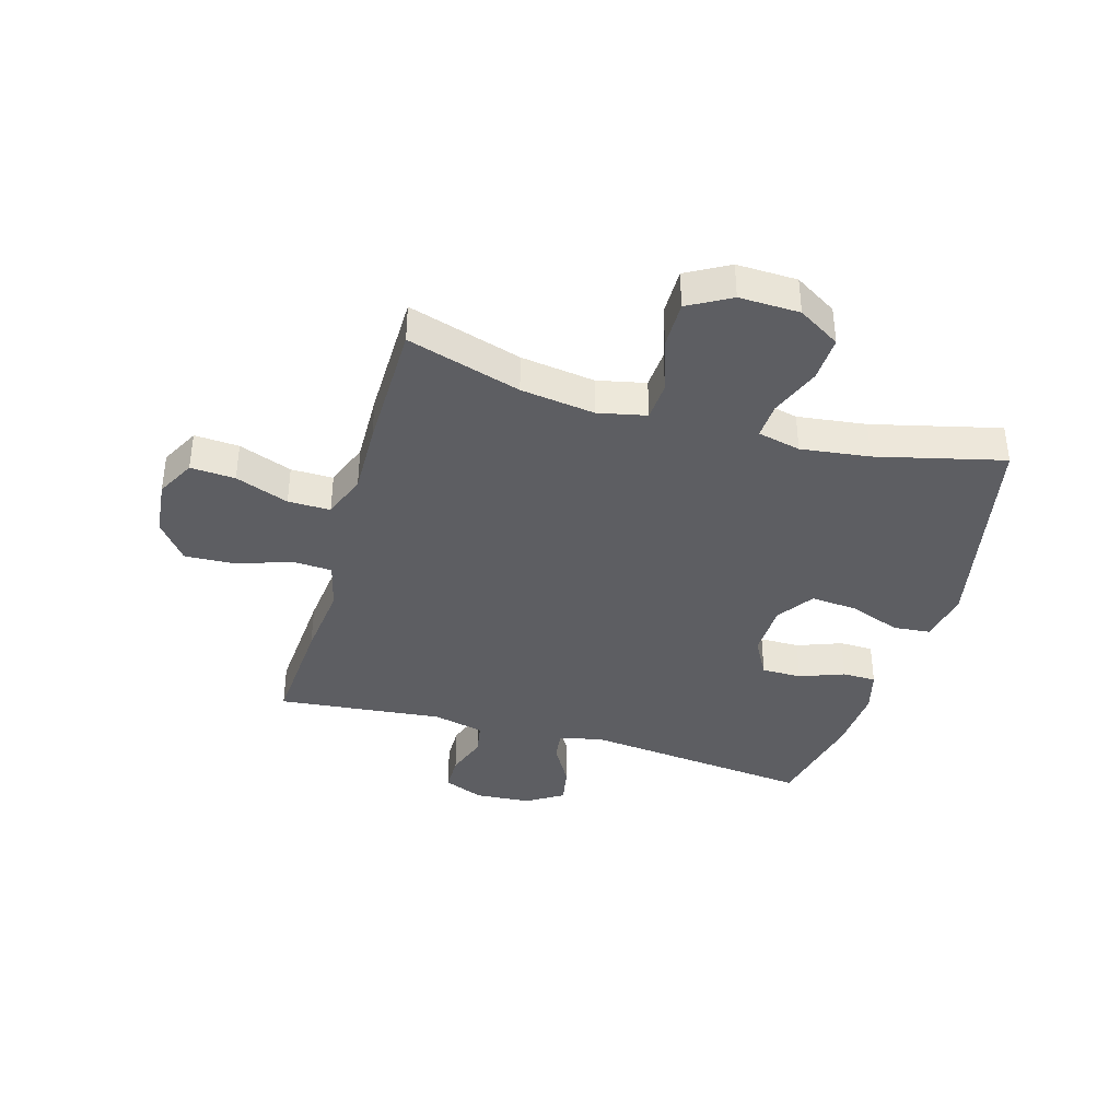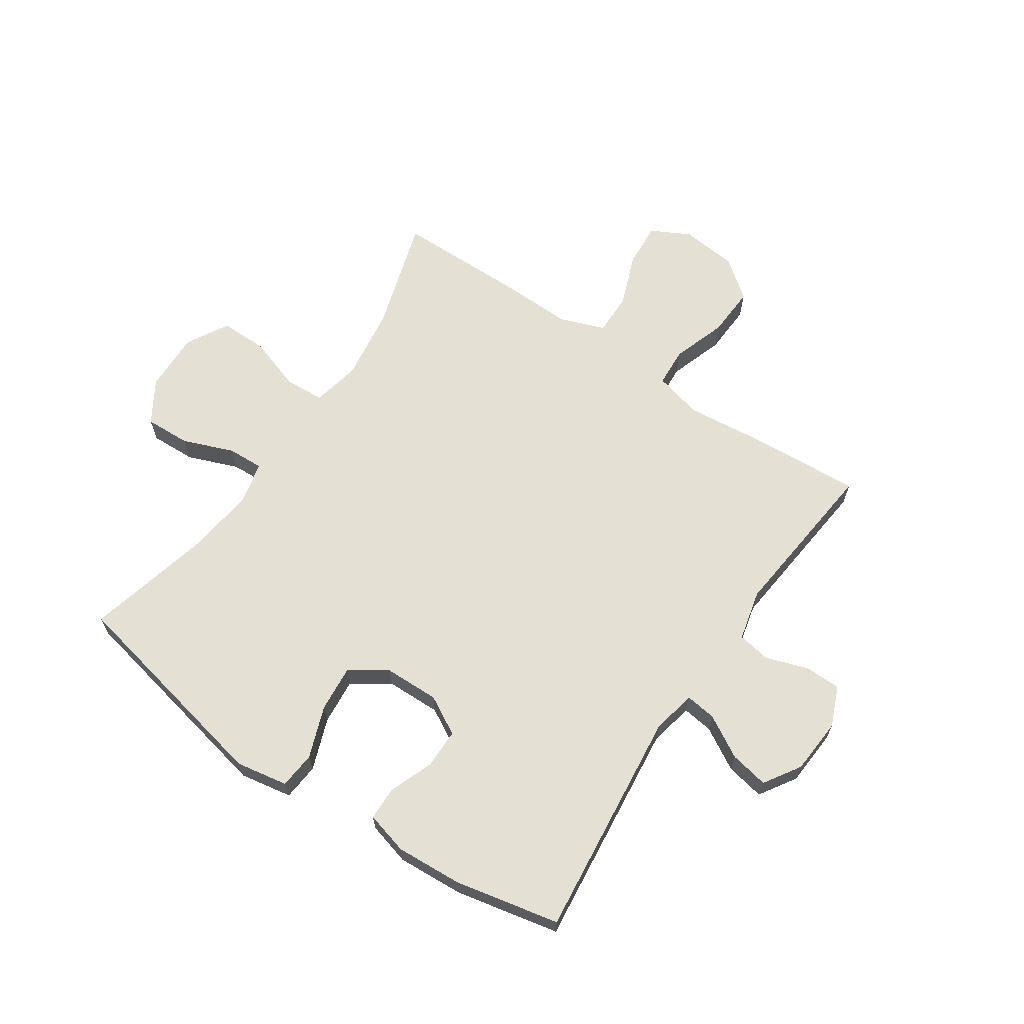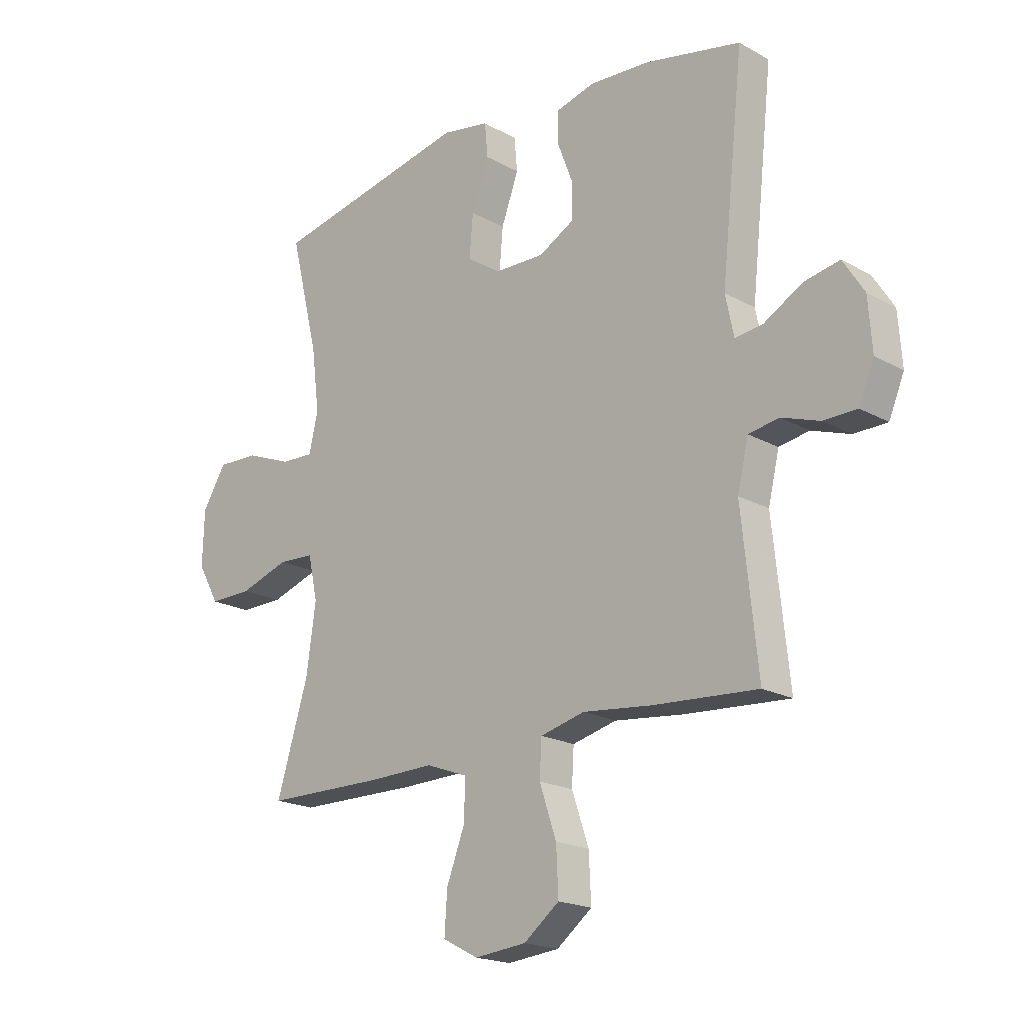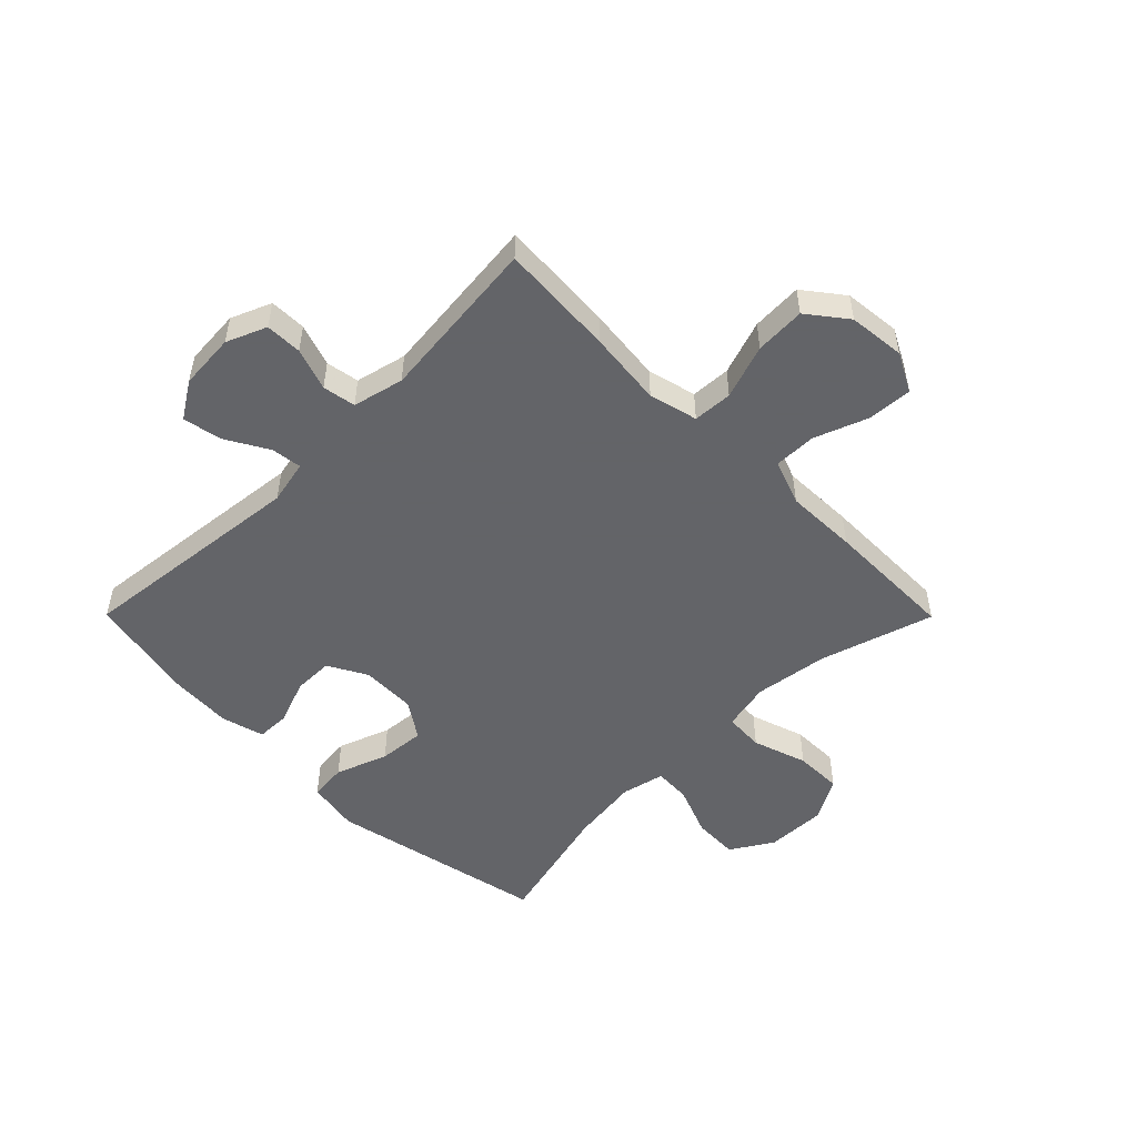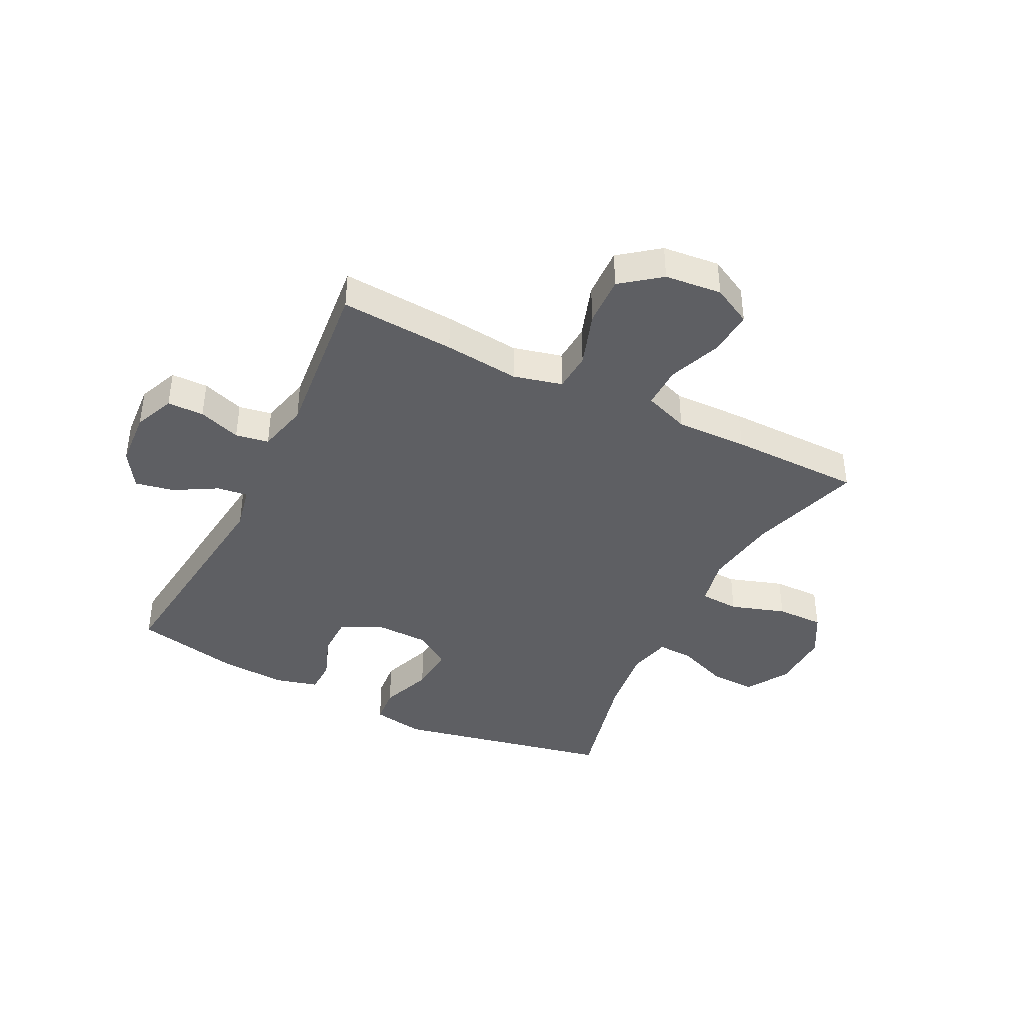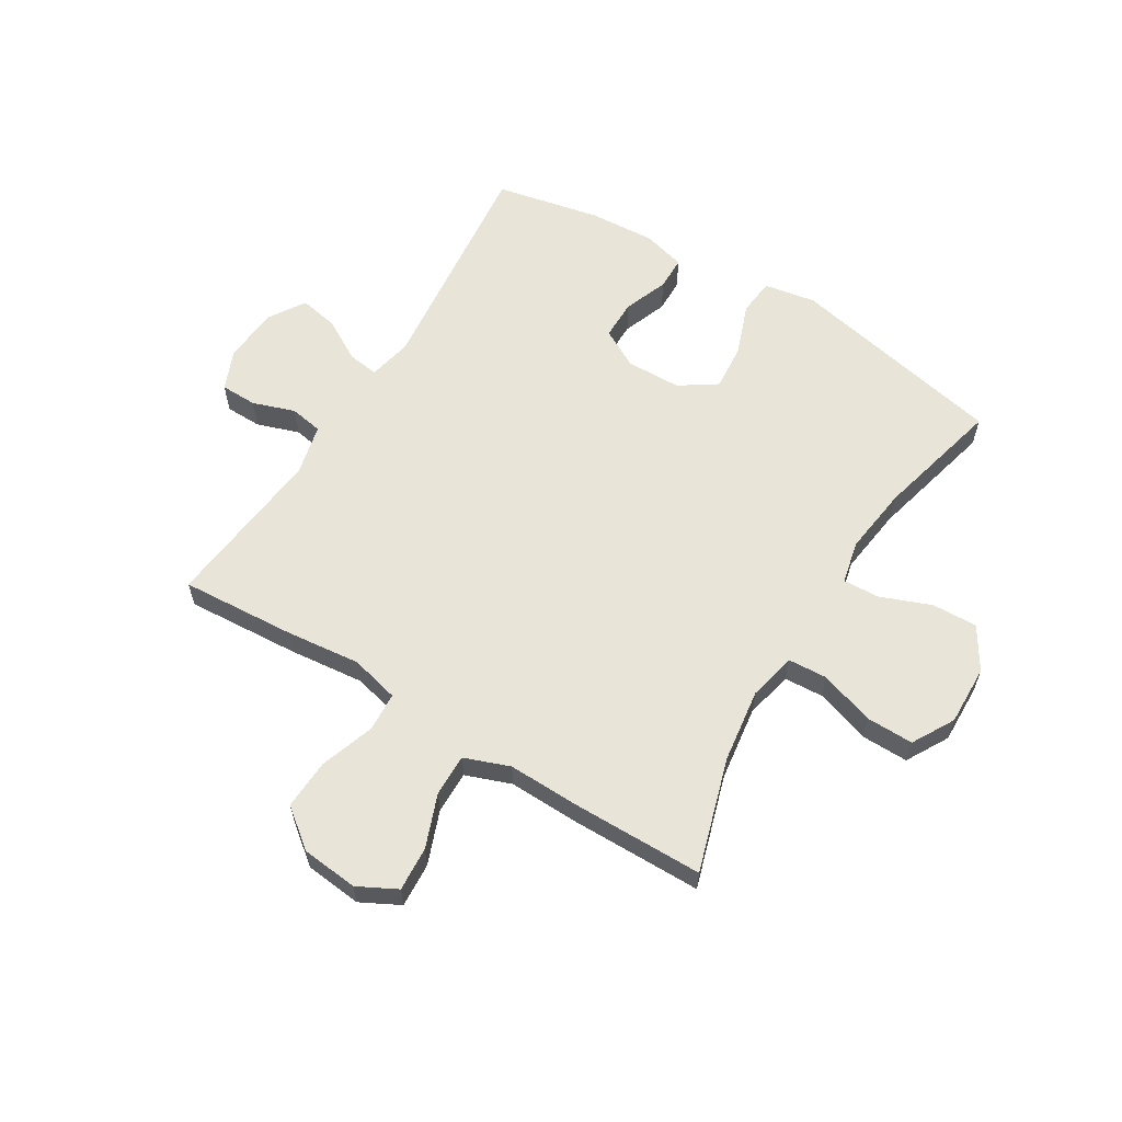
<metadata>
{"format":"obj","ext":"obj","renderer":"f3d","projection":"perspective","resolution":1024,"background":"white","views":[{"elev":-38.4,"azim":-106.2,"up":"+Y"},{"elev":65.3,"azim":34.0,"up":"+Y"},{"elev":-19.3,"azim":43.9,"up":"+Z"},{"elev":-51.3,"azim":134.8,"up":"+Y"},{"elev":-40.6,"azim":153.3,"up":"+Y"},{"elev":60.5,"azim":-148.5,"up":"+Y"}]}
</metadata>
<code>
v -0.5 0.07 -0.5
v -0.44 0.07 -0.304
v -0.422 0.07 -0.176
v -0.44 0.07 -0.093
v -0.508 0.07 -0.089
v -0.602 0.07 -0.12
v -0.684 0.07 -0.121
v -0.725 0.07 -0.048
v -0.722 0.07 0.056
v -0.677 0.07 0.129
v -0.598 0.07 0.126
v -0.511 0.07 0.092
v -0.448 0.07 0.089
v -0.431 0.07 0.163
v -0.446 0.07 0.281
v -0.5 0.07 0.5
v -0.124 0.07 0.579
v -0.034 0.07 0.563
v -0.028 0.07 0.499
v -0.061 0.07 0.409
v -0.068 0.07 0.329
v -0.004 0.07 0.286
v 0.091 0.07 0.284
v 0.158 0.07 0.321
v 0.158 0.07 0.39
v 0.129 0.07 0.467
v 0.13 0.07 0.525
v 0.204 0.07 0.545
v 0.319 0.07 0.538
v 0.5 0.07 0.5
v 0.457 0.07 0.103
v 0.473 0.07 0.027
v 0.526 0.07 0.034
v 0.599 0.07 0.076
v 0.666 0.07 0.089
v 0.706 0.07 0.026
v 0.713 0.07 -0.071
v 0.684 0.07 -0.14
v 0.621 0.07 -0.141
v 0.548 0.07 -0.116
v 0.491 0.07 -0.126
v 0.47 0.07 -0.214
v 0.5 0.07 -0.5
v 0.302 0.07 -0.487
v 0.172 0.07 -0.473
v 0.088 0.07 -0.494
v 0.084 0.07 -0.562
v 0.116 0.07 -0.656
v 0.12 0.07 -0.743
v 0.053 0.07 -0.795
v -0.045 0.07 -0.805
v -0.112 0.07 -0.77
v -0.107 0.07 -0.693
v -0.072 0.07 -0.601
v -0.071 0.07 -0.528
v -0.149 0.07 -0.499
v -0.273 0.07 -0.502
v -0.5 0 -0.5
v -0.44 0 -0.304
v -0.422 0 -0.176
v -0.44 0 -0.093
v -0.508 0 -0.089
v -0.602 0 -0.12
v -0.684 0 -0.121
v -0.725 0 -0.048
v -0.722 0 0.056
v -0.677 0 0.129
v -0.598 0 0.126
v -0.511 0 0.092
v -0.448 0 0.089
v -0.431 0 0.163
v -0.446 0 0.281
v -0.5 0 0.5
v -0.124 0 0.579
v -0.034 0 0.563
v -0.028 0 0.499
v -0.061 0 0.409
v -0.068 0 0.329
v -0.004 0 0.286
v 0.091 0 0.284
v 0.158 0 0.321
v 0.158 0 0.39
v 0.129 0 0.467
v 0.13 0 0.525
v 0.204 0 0.545
v 0.319 0 0.538
v 0.5 0 0.5
v 0.457 0 0.103
v 0.473 0 0.027
v 0.526 0 0.034
v 0.599 0 0.076
v 0.666 0 0.089
v 0.706 0 0.026
v 0.713 0 -0.071
v 0.684 0 -0.14
v 0.621 0 -0.141
v 0.548 0 -0.116
v 0.491 0 -0.126
v 0.47 0 -0.214
v 0.5 0 -0.5
v 0.302 0 -0.487
v 0.172 0 -0.473
v 0.088 0 -0.494
v 0.084 0 -0.562
v 0.116 0 -0.656
v 0.12 0 -0.743
v 0.053 0 -0.795
v -0.045 0 -0.805
v -0.112 0 -0.77
v -0.107 0 -0.693
v -0.072 0 -0.601
v -0.071 0 -0.528
v -0.149 0 -0.499
v -0.273 0 -0.502
f 56 57 1 2
f 55 56 2 3
f 51 52 53 54
f 51 54 55
f 50 51 55
f 47 48 49 50
f 46 47 50 55
f 45 46 55 3
f 42 43 44 45
f 41 42 45 3
f 37 38 39 40
f 33 34 35 36
f 32 33 36 37
f 28 29 30 31
f 28 31 32
f 25 26 27 28
f 24 25 28 32
f 23 24 32
f 22 23 32
f 17 18 19 20
f 15 16 17 20
f 14 15 20 21
f 13 14 21 22
f 9 10 11 12
f 9 12 13
f 8 9 13
f 5 6 7 8
f 4 5 8 13
f 32 37 40 41
f 13 22 32 41
f 3 4 13 41
f 59 58 114 113
f 60 59 113 112
f 111 110 109 108
f 112 111 108
f 112 108 107
f 107 106 105 104
f 112 107 104 103
f 60 112 103 102
f 102 101 100 99
f 60 102 99 98
f 97 96 95 94
f 93 92 91 90
f 94 93 90 89
f 88 87 86 85
f 89 88 85
f 85 84 83 82
f 89 85 82 81
f 89 81 80
f 89 80 79
f 77 76 75 74
f 77 74 73 72
f 78 77 72 71
f 79 78 71 70
f 69 68 67 66
f 70 69 66
f 70 66 65
f 65 64 63 62
f 70 65 62 61
f 98 97 94 89
f 98 89 79 70
f 98 70 61 60
f 1 58 59 2
f 2 59 60 3
f 3 60 61 4
f 4 61 62 5
f 5 62 63 6
f 6 63 64 7
f 7 64 65 8
f 8 65 66 9
f 9 66 67 10
f 10 67 68 11
f 11 68 69 12
f 12 69 70 13
f 13 70 71 14
f 14 71 72 15
f 15 72 73 16
f 16 73 74 17
f 17 74 75 18
f 18 75 76 19
f 19 76 77 20
f 20 77 78 21
f 21 78 79 22
f 22 79 80 23
f 23 80 81 24
f 24 81 82 25
f 25 82 83 26
f 26 83 84 27
f 27 84 85 28
f 28 85 86 29
f 29 86 87 30
f 30 87 88 31
f 31 88 89 32
f 32 89 90 33
f 33 90 91 34
f 34 91 92 35
f 35 92 93 36
f 36 93 94 37
f 37 94 95 38
f 38 95 96 39
f 39 96 97 40
f 40 97 98 41
f 41 98 99 42
f 42 99 100 43
f 43 100 101 44
f 44 101 102 45
f 45 102 103 46
f 46 103 104 47
f 47 104 105 48
f 48 105 106 49
f 49 106 107 50
f 50 107 108 51
f 51 108 109 52
f 52 109 110 53
f 53 110 111 54
f 54 111 112 55
f 55 112 113 56
f 56 113 114 57
f 57 114 58 1

</code>
